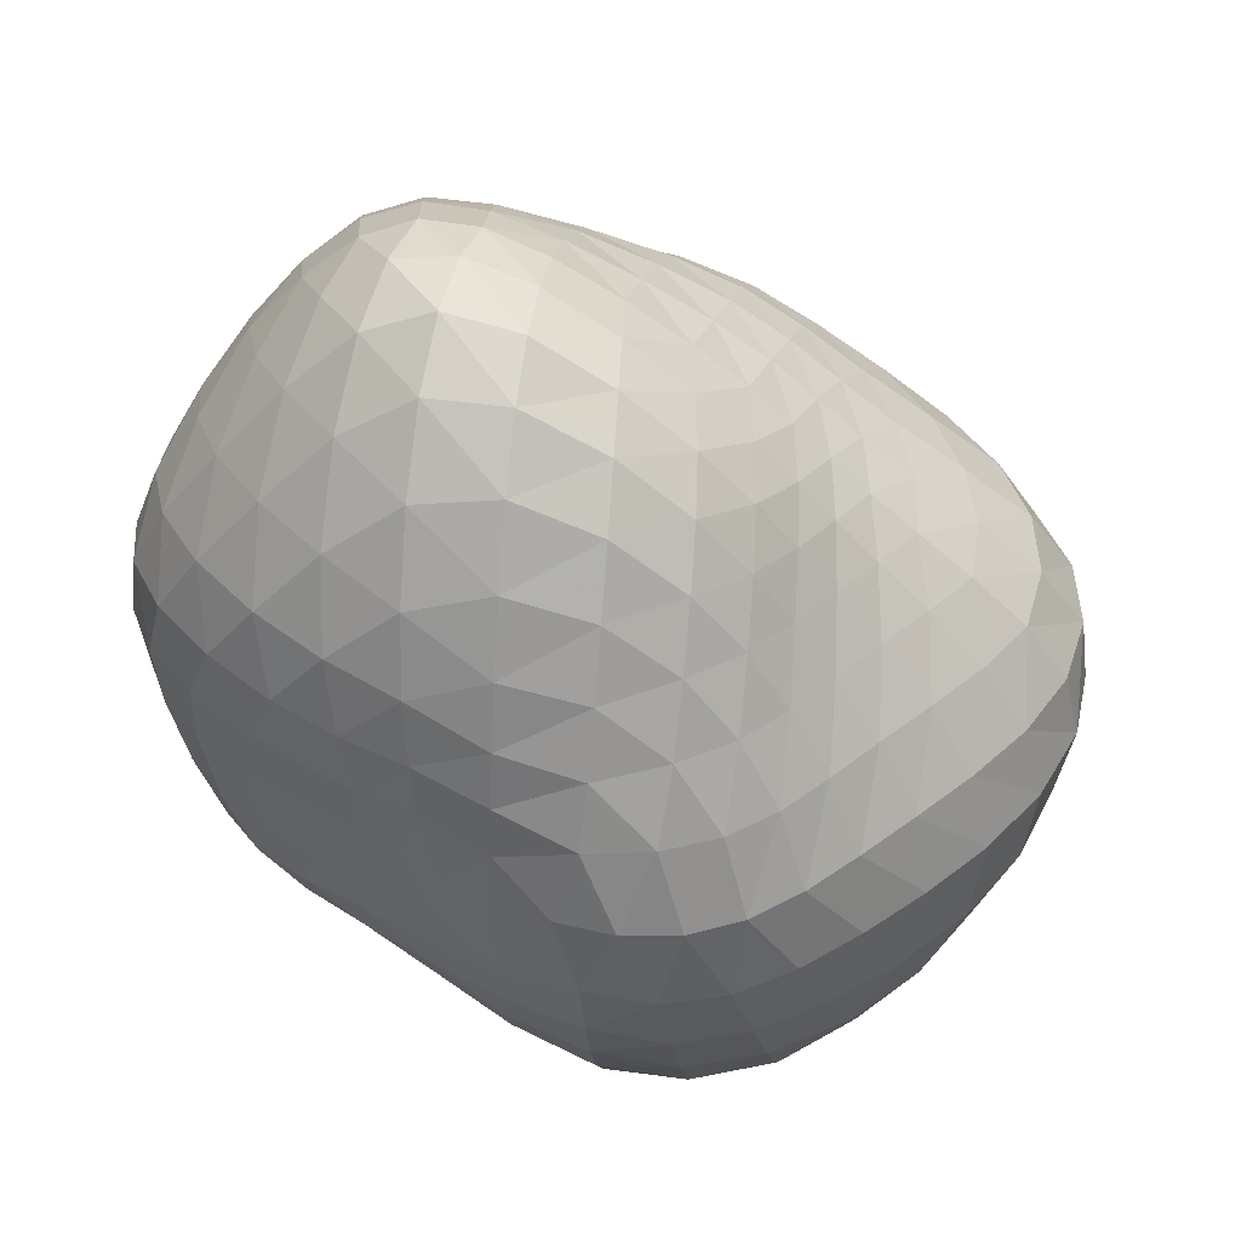
<metadata>
{"format":"obj","ext":"obj","renderer":"f3d","projection":"perspective","resolution":1024,"background":"white","views":[{"elev":44.5,"azim":8.9,"up":"+Y"}]}
</metadata>
<code>
v   -14.3     5.363   123.9
v     5.395     5.363   129.9
v   -14.3    24.45   122.9
v   -31.93     5.363   116.5
v   -14.3   -14.25   123.6
v    26.45     5.363   132.4
v    13.59    33.38   125.3
v   -14.3    43.52   120.5
v   -38.67    30.88   115.9
v   -48.31     5.363   109.1
v   -39.5   -20.76   110.3
v   -14.3   -33.67   121.6
v    14.15   -24.05   132.2
v    47.05     5.363   129.2
v    37.35    34.95   121.9
v    15.1    56.83   117.1
v   -14.3    64.02   116.1
v   -40.78    53.1   115.5
v   -58.13    31.91   109.7
v   -65.05     5.363   101.7
v   -59.82   -21.8    99.94
v   -41.58   -41.15   106.3
v   -14.3   -51.72   117.9
v    15.57   -48.75   128.2
v    39.33   -26.47   132.4
v    65.64     5.363   119.8
v    56.73    34.57   112.6
v    40.01    60.05   108.2
v    15.72    79.88   107.4
v   -14.3    87.16   108.8
v   -42.44    77.14   111.1
v   -63.95    56.59   109.7
v   -77.93    32.79   101.9
v   -83.49     5.363    93.59
v   -79.64   -22.77    90.79
v   -65.47   -43.68    93.71
v   -42.43   -57.54   101.4
v   -14.3   -68.07   112
v    15.69   -70.49   120.7
v    43.39   -55.91   124.7
v    61.87   -26.86   124.6
v    82.15     5.363   105.4
v    72.33    33.55    98.42
v    58.38    59.04    94.31
v    40.71    82.87    94.22
v    16.02   103.1    95.73
v   -14.3   112.5    97.68
v   -43.61   104.5   100.9
v   -68.15    83.38   103.2
v   -87.29    58.93    99.82
v   -99.49    33.79    91.19
v  -103.5     5.363    83.72
v   -99.62   -23.82    81.09
v   -87.73   -46.11    82.42
v   -68.05   -60.29    86.61
v   -42.75   -71.9    94.05
v   -14.3   -83.71   103.5
v    15.72   -90.57   110.6
v    44.88   -83.07   113.1
v    68.82   -58.88   112.9
v    82.16   -26.41   110.8
v    97.78     5.363    87.94
v    86.03    32.47    81.15
v    72.14    56.78    77.01
v    58.14    79.95    77.09
v    40.62   103.1    79.43
v    15.79   124.6    81.22
v   -14.3   137.3    82.35
v   -43.81   133.1    84.86
v   -69.99   112.9    88.58
v   -92.93    86.4    89.59
v  -111    60.41    84.85
v  -121.2    34.33    77.06
v  -122.9     5.363    71.26
v  -118   -24.24    69.38
v  -107.3   -47.93    70.21
v   -90.74   -63.35    72.32
v   -68.71   -74.64    76.23
v   -42.83   -86.67    83
v   -14.3  -100.2    91.31
v    15.95  -110.2    97.28
v    45.95  -108.3    98.69
v    72.62   -89.92    97.56
v    92.33   -59.4    96.16
v   101.2   -25.66    93.52
v   113.9     5.363    68.74
v    99.91    31.5    62.45
v    84.37    54.51    58.22
v    70.68    75.72    57.69
v    57.27    96.8    60
v    39.56   119    62.62
v    14.8   141    63.57
v   -14.3   156.6    63.51
v   -42.79   157.7    64.65
v   -68.85   141.5    67.76
v   -93.33   114.9    70.79
v  -115.6    86.64    70.39
v  -132    60.16    65.8
v  -139.3    33.75    59.94
v  -138.2     5.363    56.03
v  -131.8   -23.33    54.95
v  -121.9   -47.66    55.63
v  -108.3   -65.17    56.72
v   -90.3   -77.92    58.28
v   -68.21   -89.85    61.57
v   -42.73  -103.5    67.38
v   -14.3  -118.1    74.38
v    16.22  -129.4    79.43
v    46.8  -131    80.59
v    74.85  -118    79.18
v    98.19   -91.73    77.7
v   114.3   -58.35    76.59
v   119.9   -24.77    74.02
v   130.7     5.363    47.95
v   115    30.51    42.89
v    97.18    52.38    39.14
v    81.75    71.83    37.94
v    68.91    90.09    39.18
v    55.44   108.8    41.55
v    37.25   129.1    43.23
v    13.02   150.1    43.29
v   -14.3   167.1    42.56
v   -40.77   172.9    42.64
v   -65.25   163.1    44.36
v   -88.97   140.3    47.02
v  -112.4   111.9    48.65
v  -132.9    83.83    47.6
v  -146.2    57.62    44.29
v  -150.2    31.87    40.69
v  -146.7     5.363    38.45
v  -139.4   -20.97    37.91
v  -130.2   -44.58    38.39
v  -119.3   -63.77    38.97
v  -105.4   -79.18    39.41
v   -87.98   -92.94    40.41
v   -66.89  -107    42.92
v   -42.27  -121.7    47.22
v   -14.3  -135.9    52.28
v    16  -146.2    56.09
v    46.48  -148.7    57.28
v    74.83  -139.8    56.44
v    99.71  -119    55.29
v   120.2   -89.33    54.81
v   134.2   -55.95    54.3
v   138.2   -23.59    52.21
v   146.7     5.363    24.86
v   130.3    29.31    21.99
v   110.8    50.11    19.67
v    93.1    68.26    18.56
v    78.77    84.48    18.75
v    66.25    99.92    19.83
v    52.23   115.9    21.07
v    33.8   133.5    21.68
v    10.72   152    21.42
v   -14.3   168.2    20.8
v   -38.31   176.9    20.54
v   -60.53   173.4    21.1
v   -82.11   157.3    22.36
v  -104   132.6    23.65
v  -125.2   105.2    24.08
v  -142.3    78.41    23.28
v  -151.9    53.28    21.68
v  -153.1    29.14    20.12
v  -148.5     5.363    19.17
v  -141.1   -17.77    18.94
v  -133.1   -39.38    19.15
v  -124.4   -58.85    19.39
v  -114.1   -76.36    19.47
v  -101   -92.69    19.57
v   -84.65  -108.5    20.14
v   -64.7  -123.9    21.52
v   -41.15  -138    23.71
v   -14.3  -149.5    26.23
v    14.69  -156.8    28.21
v    43.8  -158    29.04
v    71.08  -151.5    28.88
v    95.72  -136.2    28.44
v   117.8  -112.7    28.33
v   136.8   -83.49    28.54
v   150.2   -52.17    28.44
v   154.2   -21.95    27.26
v   158.6     5.363    -1.08
v   143.2    27.75    -1.08
v   123.5    47.38    -1.08
v   104.3    64.5    -1.08
v    88.11    79.49    -1.08
v    74.74    92.97    -1.08
v    62.15   105.9    -1.08
v    47.69   119.2    -1.08
v    29.6   133.5    -1.08
v     8.228   148.6    -1.08
v   -14.3   162.4    -1.08
v   -35.87   171.5    -1.08
v   -55.86   172.5    -1.08
v   -75.04   163.3    -1.08
v   -94.37   145.3    -1.08
v  -113.7   121.8    -1.08
v  -131.2    96.41    -1.08
v  -144.1    71.62    -1.08
v  -150.4    48.24    -1.08
v  -150.2    26.25    -1.08
v  -145.7     5.363    -1.08
v  -139.4   -14.57    -1.08
v  -132.8   -33.62    -1.08
v  -126   -51.95    -1.08
v  -118.3   -69.85    -1.08
v  -108.6   -87.54    -1.08
v   -96.13  -104.9    -1.08
v   -80.44  -121.3    -1.08
v   -61.42  -135.7    -1.08
v   -39.19  -146.8    -1.08
v   -14.3  -154.2    -1.08
v    12.08  -157.5    -1.08
v    38.32  -156.6    -1.08
v    63.05  -151.2    -1.08
v    85.87  -140.5    -1.08
v   107.3  -123.9    -1.08
v   127.7  -101.6    -1.08
v   146.2   -75.19    -1.08
v   159.8   -47.15    -1.08
v   164.7   -19.79    -1.08
v   162.9     5.363   -29.16
v   146.4    30.09   -25.85
v   123.6    51.47   -23.03
v   101.5    69.76   -21.52
v    83.21    85.37   -21.44
v    67.74    99.1   -22.38
v    51.98   112.1   -23.55
v    32.97   125.4   -24.09
v    10.16   139.4   -23.69
v   -14.3   152.6   -22.84
v   -37.76   161.8   -22.31
v   -59.37   162.7   -22.59
v   -80.03   152.8   -23.62
v  -100.5   133.1   -24.82
v  -119.8   107.2   -25.38
v  -135.1    79.5   -24.88
v  -143.5    52.69   -23.6
v  -144.7    27.97   -22.27
v  -141     5.363   -21.45
v  -135.2   -15.63   -21.25
v  -129.1   -35.82   -21.42
v  -122.4   -56.05   -21.58
v  -113.7   -76.85   -21.56
v  -101.8   -97.83   -21.55
v   -85.73  -117.4   -21.93
v   -65.37  -133.3   -23.03
v   -41.2  -143.5   -24.79
v   -14.3  -148   -26.79
v    13.56  -147.8   -28.34
v    40.46  -143.9   -29.05
v    65.41  -136.5   -29.19
v    88.97  -124.3   -29.44
v   112.4  -105.8   -30.27
v   135.7   -81.04   -31.52
v   155.7   -52.18   -32.33
v   166.4   -22.49   -31.63
v   157.6     5.363   -57.14
v   141.3    32.19   -50.71
v   116.9    55.09   -45.25
v    93.28    74.24   -42.73
v    73.61    90.14   -43.17
v    55.75   103.7   -45.14
v    35.85   116.3   -46.46
v    11.94   128.8   -45.88
v   -14.3   140.6   -44.12
v   -39.78   148.7   -42.93
v   -63.19   148.7   -43.41
v   -85.18   137.5   -45.22
v  -105.9   115.8   -46.82
v  -123.2    87.61   -46.69
v  -134.2    58   -44.75
v  -137.6    30.22   -42.35
v  -135.6     5.363   -40.86
v  -131.1   -17.18   -40.67
v  -125.5   -38.87   -41.2
v  -118.1   -61.1   -41.64
v  -106.9   -83.98   -41.78
v   -90.46  -105.5   -42.22
v   -68.65  -122.2   -43.71
v   -42.61  -131.4   -46.38
v   -14.3  -133.3   -49.39
v    13.94  -130.6   -51.5
v    40.37  -125.3   -52.32
v    65.07  -117.3   -52.87
v    89.77  -104.1   -54.58
v   115.8   -83.44   -57.81
v   140.8   -55.78   -60.97
v   157.4   -24.78   -61.21
v   143.3     5.363   -82.23
v   128.2    34.02   -74.18
v   103.7    58.01   -67.24
v    79.85    77.42   -64.62
v    59.06    92.85   -65.7
v    38.01   105.5   -67.3
v    13.37   116.7   -66.6
v   -14.3   126.7   -63.94
v   -41.66   133   -61.93
v   -66.71   131.3   -62.17
v   -89.35   117.9   -63.74
v  -108.7    93.61   -64.27
v  -122.3    63.34   -62.5
v  -128.6    32.87   -59.77
v  -129     5.363   -58.22
v  -126   -19.19   -58.64
v  -120.5   -42.57   -60.13
v  -110.7   -66.03   -61.44
v   -94.51   -88.32   -62.4
v   -71.49  -105.5   -63.92
v   -43.68  -114.1   -66.45
v   -14.3  -114.8   -69.06
v    13.8  -111.3   -70.43
v    39.59  -106.1   -70.86
v    64.54   -97.78   -72.48
v    91.05   -82.41   -76.95
v   118.5   -57.78   -82.93
v   139.4   -26.62   -85.89
v   122.4     5.363  -102.5
v   108.9    35.37   -94.83
v    85.35    59.7   -87.97
v    61.87    78.27   -85.74
v    39.33    92.02   -86.04
v    14.2   102.5   -84.68
v   -14.3   110.7   -80.89
v   -42.96   114.9   -77.64
v   -68.87   110.6   -76.79
v   -90.86    94.03   -76.87
v  -107.3    66.77   -75.62
v  -116.7    35.25   -73.45
v  -119.7     5.363   -72.83
v  -118   -21.26   -74.91
v  -111.2   -45.82   -78.4
v   -96.79   -68.52   -81.45
v   -73.69   -86.27   -83.72
v   -44.6   -95.39   -85.68
v   -14.3   -96.45   -86.78
v    13.74   -93.5   -86.47
v    39.44   -88.46   -86.57
v    65.41   -78.2   -90.18
v    92.85   -57.91   -97.6
v   115.8   -27.87  -103.8
v    97.83     5.363  -117.3
v    85.76    35.92  -111.5
v    63.51    59.37  -105.5
v    39.83    75.65  -102.6
v    14.39    86.37   -99.44
v   -14.3    93.13   -93.92
v   -43.32    94.83   -88.89
v   -68.82    86.93   -86.3
v   -88.59    66.24   -84.74
v  -101.2    36.48   -83.55
v  -106.6     5.363   -84.78
v  -105.2   -22.69   -89.67
v   -95.16   -47.12   -96.17
v   -74.39   -66.35  -101.2
v   -45.28   -77.13  -103.6
v   -14.3   -79.6  -103.1
v    14.06   -77.44  -101.1
v    40.33   -71.18  -101.6
v    66.79   -55.77  -107.7
v    89.85   -28.2  -115.7
v    72.34     5.363  -127.4
v    61.15    35.35  -123.3
v    39.39    56.45  -117.2
v    14.08    68.93  -111.1
v   -14.3    74.89  -103.2
v   -42.75    73.74   -96.17
v   -66.41    61.13   -92.29
v   -82.42    35.97   -91.41
v   -89.73     5.363   -94.85
v   -87.24   -22.97  -103.3
v   -72.23   -45.46  -112.8
v   -45.39   -59.22  -118
v   -14.3   -63.72  -117.5
v    14.62   -61.52  -114.8
v    41.12   -51.04  -116.8
v    63.75   -27.33  -123.8
v    47.75     5.363  -133.3
v    36.52    33.61  -129.1
v    13.48    50.65  -120.5
v   -14.3    56.97  -110.1
v   -41.56    52.45  -101.6
v   -61.7    33.88   -99.03
v   -70.74     5.363  -104
v   -65.63   -22.02  -115.8
v   -44.46   -40.6  -126.1
v   -14.3   -47.57  -128.1
v    14.83   -43.45  -126.7
v    38.43   -25.17  -130
v    25.11     5.363  -135.4
v    12.12    30.62  -128.4
v   -14.3    39.7  -116.2
v   -39.71    30.57  -108.5
v   -51.41     5.363  -112.9
v   -41.72   -19.85  -126.3
v   -14.3   -30.43  -133.4
v    13.39   -21.54  -134.4
v     4.616     5.363  -133.7
v   -14.3    22.71  -122.6
v   -32.66     5.363  -121.5
v   -14.3   -12.52  -133.1
v   -14.3     5.363  -128.8
f 1 2 3
f 1 3 4
f 1 4 5
f 1 5 2
f 2 6 7
f 7 3 2
f 3 7 8
f 3 8 9
f 9 4 3
f 4 9 10
f 4 10 11
f 11 5 4
f 5 11 12
f 5 12 13
f 13 2 5
f 2 13 6
f 6 14 15
f 15 7 6
f 7 15 16
f 16 8 7
f 8 16 17
f 8 17 18
f 18 9 8
f 9 18 19
f 19 10 9
f 10 19 20
f 10 20 21
f 21 11 10
f 11 21 22
f 22 12 11
f 12 22 23
f 12 23 24
f 24 13 12
f 13 24 25
f 25 6 13
f 6 25 14
f 14 26 27
f 27 15 14
f 15 27 28
f 28 16 15
f 16 28 29
f 29 17 16
f 17 29 30
f 17 30 31
f 31 18 17
f 18 31 32
f 32 19 18
f 19 32 33
f 33 20 19
f 20 33 34
f 20 34 35
f 35 21 20
f 21 35 36
f 36 22 21
f 22 36 37
f 37 23 22
f 23 37 38
f 23 38 39
f 39 24 23
f 24 39 40
f 40 25 24
f 25 40 41
f 41 14 25
f 14 41 26
f 26 42 43
f 43 27 26
f 27 43 44
f 44 28 27
f 28 44 45
f 45 29 28
f 29 45 46
f 46 30 29
f 30 46 47
f 30 47 48
f 48 31 30
f 31 48 49
f 49 32 31
f 32 49 50
f 50 33 32
f 33 50 51
f 51 34 33
f 34 51 52
f 34 52 53
f 53 35 34
f 35 53 54
f 54 36 35
f 36 54 55
f 55 37 36
f 37 55 56
f 56 38 37
f 38 56 57
f 38 57 58
f 58 39 38
f 39 58 59
f 59 40 39
f 40 59 60
f 60 41 40
f 41 60 61
f 61 26 41
f 26 61 42
f 42 62 63
f 63 43 42
f 43 63 64
f 64 44 43
f 44 64 65
f 65 45 44
f 45 65 66
f 66 46 45
f 46 66 67
f 67 47 46
f 47 67 68
f 47 68 69
f 69 48 47
f 48 69 70
f 70 49 48
f 49 70 71
f 71 50 49
f 50 71 72
f 72 51 50
f 51 72 73
f 73 52 51
f 52 73 74
f 52 74 75
f 75 53 52
f 53 75 76
f 76 54 53
f 54 76 77
f 77 55 54
f 55 77 78
f 78 56 55
f 56 78 79
f 79 57 56
f 57 79 80
f 57 80 81
f 81 58 57
f 58 81 82
f 82 59 58
f 59 82 83
f 83 60 59
f 60 83 84
f 84 61 60
f 61 84 85
f 85 42 61
f 42 85 62
f 62 86 87
f 87 63 62
f 63 87 88
f 88 64 63
f 64 88 89
f 89 65 64
f 65 89 90
f 90 66 65
f 66 90 91
f 91 67 66
f 67 91 92
f 92 68 67
f 68 92 93
f 68 93 94
f 94 69 68
f 69 94 95
f 95 70 69
f 70 95 96
f 96 71 70
f 71 96 97
f 97 72 71
f 72 97 98
f 98 73 72
f 73 98 99
f 99 74 73
f 74 99 100
f 74 100 101
f 101 75 74
f 75 101 102
f 102 76 75
f 76 102 103
f 103 77 76
f 77 103 104
f 104 78 77
f 78 104 105
f 105 79 78
f 79 105 106
f 106 80 79
f 80 106 107
f 80 107 108
f 108 81 80
f 81 108 109
f 109 82 81
f 82 109 110
f 110 83 82
f 83 110 111
f 111 84 83
f 84 111 112
f 112 85 84
f 85 112 113
f 113 62 85
f 62 113 86
f 86 114 115
f 115 87 86
f 87 115 116
f 116 88 87
f 88 116 117
f 117 89 88
f 89 117 118
f 118 90 89
f 90 118 119
f 119 91 90
f 91 119 120
f 120 92 91
f 92 120 121
f 121 93 92
f 93 121 122
f 93 122 123
f 123 94 93
f 94 123 124
f 124 95 94
f 95 124 125
f 125 96 95
f 96 125 126
f 126 97 96
f 97 126 127
f 127 98 97
f 98 127 128
f 128 99 98
f 99 128 129
f 129 100 99
f 100 129 130
f 100 130 131
f 131 101 100
f 101 131 132
f 132 102 101
f 102 132 133
f 133 103 102
f 103 133 134
f 134 104 103
f 104 134 135
f 135 105 104
f 105 135 136
f 136 106 105
f 106 136 137
f 137 107 106
f 107 137 138
f 107 138 139
f 139 108 107
f 108 139 140
f 140 109 108
f 109 140 141
f 141 110 109
f 110 141 142
f 142 111 110
f 111 142 143
f 143 112 111
f 112 143 144
f 144 113 112
f 113 144 145
f 145 86 113
f 86 145 114
f 114 146 147
f 147 115 114
f 115 147 148
f 148 116 115
f 116 148 149
f 149 117 116
f 117 149 150
f 150 118 117
f 118 150 151
f 151 119 118
f 119 151 152
f 152 120 119
f 120 152 153
f 153 121 120
f 121 153 154
f 154 122 121
f 122 154 155
f 122 155 156
f 156 123 122
f 123 156 157
f 157 124 123
f 124 157 158
f 158 125 124
f 125 158 159
f 159 126 125
f 126 159 160
f 160 127 126
f 127 160 161
f 161 128 127
f 128 161 162
f 162 129 128
f 129 162 163
f 163 130 129
f 130 163 164
f 130 164 165
f 165 131 130
f 131 165 166
f 166 132 131
f 132 166 167
f 167 133 132
f 133 167 168
f 168 134 133
f 134 168 169
f 169 135 134
f 135 169 170
f 170 136 135
f 136 170 171
f 171 137 136
f 137 171 172
f 172 138 137
f 138 172 173
f 138 173 174
f 174 139 138
f 139 174 175
f 175 140 139
f 140 175 176
f 176 141 140
f 141 176 177
f 177 142 141
f 142 177 178
f 178 143 142
f 143 178 179
f 179 144 143
f 144 179 180
f 180 145 144
f 145 180 181
f 181 114 145
f 114 181 146
f 146 182 183
f 183 147 146
f 147 183 184
f 184 148 147
f 148 184 185
f 185 149 148
f 149 185 186
f 186 150 149
f 150 186 187
f 187 151 150
f 151 187 188
f 188 152 151
f 152 188 189
f 189 153 152
f 153 189 190
f 190 154 153
f 154 190 191
f 191 155 154
f 155 191 192
f 155 192 193
f 193 156 155
f 156 193 194
f 194 157 156
f 157 194 195
f 195 158 157
f 158 195 196
f 196 159 158
f 159 196 197
f 197 160 159
f 160 197 198
f 198 161 160
f 161 198 199
f 199 162 161
f 162 199 200
f 200 163 162
f 163 200 201
f 201 164 163
f 164 201 202
f 164 202 203
f 203 165 164
f 165 203 204
f 204 166 165
f 166 204 205
f 205 167 166
f 167 205 206
f 206 168 167
f 168 206 207
f 207 169 168
f 169 207 208
f 208 170 169
f 170 208 209
f 209 171 170
f 171 209 210
f 210 172 171
f 172 210 211
f 211 173 172
f 173 211 212
f 173 212 213
f 213 174 173
f 174 213 214
f 214 175 174
f 175 214 215
f 215 176 175
f 176 215 216
f 216 177 176
f 177 216 217
f 217 178 177
f 178 217 218
f 218 179 178
f 179 218 219
f 219 180 179
f 180 219 220
f 220 181 180
f 181 220 221
f 221 146 181
f 146 221 182
f 222 183 182
f 223 183 222
f 223 184 183
f 224 184 223
f 224 185 184
f 225 185 224
f 225 186 185
f 226 186 225
f 226 187 186
f 227 187 226
f 227 188 187
f 228 188 227
f 228 189 188
f 229 189 228
f 229 190 189
f 230 190 229
f 230 191 190
f 231 191 230
f 231 192 191
f 231 193 192
f 232 193 231
f 232 194 193
f 233 194 232
f 233 195 194
f 234 195 233
f 234 196 195
f 235 196 234
f 235 197 196
f 236 197 235
f 236 198 197
f 237 198 236
f 237 199 198
f 238 199 237
f 238 200 199
f 239 200 238
f 239 201 200
f 240 201 239
f 240 202 201
f 240 203 202
f 241 203 240
f 241 204 203
f 242 204 241
f 242 205 204
f 243 205 242
f 243 206 205
f 244 206 243
f 244 207 206
f 245 207 244
f 245 208 207
f 246 208 245
f 246 209 208
f 247 209 246
f 247 210 209
f 248 210 247
f 248 211 210
f 249 211 248
f 249 212 211
f 249 213 212
f 250 213 249
f 250 214 213
f 251 214 250
f 251 215 214
f 252 215 251
f 252 216 215
f 253 216 252
f 253 217 216
f 254 217 253
f 254 218 217
f 255 218 254
f 255 219 218
f 256 219 255
f 256 220 219
f 257 220 256
f 257 221 220
f 222 221 257
f 222 182 221
f 258 223 222
f 259 223 258
f 259 224 223
f 260 224 259
f 260 225 224
f 261 225 260
f 261 226 225
f 262 226 261
f 262 227 226
f 263 227 262
f 263 228 227
f 264 228 263
f 264 229 228
f 265 229 264
f 265 230 229
f 266 230 265
f 266 231 230
f 266 232 231
f 267 232 266
f 267 233 232
f 268 233 267
f 268 234 233
f 269 234 268
f 269 235 234
f 270 235 269
f 270 236 235
f 271 236 270
f 271 237 236
f 272 237 271
f 272 238 237
f 273 238 272
f 273 239 238
f 274 239 273
f 274 240 239
f 274 241 240
f 275 241 274
f 275 242 241
f 276 242 275
f 276 243 242
f 277 243 276
f 277 244 243
f 278 244 277
f 278 245 244
f 279 245 278
f 279 246 245
f 280 246 279
f 280 247 246
f 281 247 280
f 281 248 247
f 282 248 281
f 282 249 248
f 282 250 249
f 283 250 282
f 283 251 250
f 284 251 283
f 284 252 251
f 285 252 284
f 285 253 252
f 286 253 285
f 286 254 253
f 287 254 286
f 287 255 254
f 288 255 287
f 288 256 255
f 289 256 288
f 289 257 256
f 258 257 289
f 258 222 257
f 290 259 258
f 291 259 290
f 291 260 259
f 292 260 291
f 292 261 260
f 293 261 292
f 293 262 261
f 294 262 293
f 294 263 262
f 295 263 294
f 295 264 263
f 296 264 295
f 296 265 264
f 297 265 296
f 297 266 265
f 297 267 266
f 298 267 297
f 298 268 267
f 299 268 298
f 299 269 268
f 300 269 299
f 300 270 269
f 301 270 300
f 301 271 270
f 302 271 301
f 302 272 271
f 303 272 302
f 303 273 272
f 304 273 303
f 304 274 273
f 304 275 274
f 305 275 304
f 305 276 275
f 306 276 305
f 306 277 276
f 307 277 306
f 307 278 277
f 308 278 307
f 308 279 278
f 309 279 308
f 309 280 279
f 310 280 309
f 310 281 280
f 311 281 310
f 311 282 281
f 311 283 282
f 312 283 311
f 312 284 283
f 313 284 312
f 313 285 284
f 314 285 313
f 314 286 285
f 315 286 314
f 315 287 286
f 316 287 315
f 316 288 287
f 317 288 316
f 317 289 288
f 290 289 317
f 290 258 289
f 318 291 290
f 319 291 318
f 319 292 291
f 320 292 319
f 320 293 292
f 321 293 320
f 321 294 293
f 322 294 321
f 322 295 294
f 323 295 322
f 323 296 295
f 324 296 323
f 324 297 296
f 324 298 297
f 325 298 324
f 325 299 298
f 326 299 325
f 326 300 299
f 327 300 326
f 327 301 300
f 328 301 327
f 328 302 301
f 329 302 328
f 329 303 302
f 330 303 329
f 330 304 303
f 330 305 304
f 331 305 330
f 331 306 305
f 332 306 331
f 332 307 306
f 333 307 332
f 333 308 307
f 334 308 333
f 334 309 308
f 335 309 334
f 335 310 309
f 336 310 335
f 336 311 310
f 336 312 311
f 337 312 336
f 337 313 312
f 338 313 337
f 338 314 313
f 339 314 338
f 339 315 314
f 340 315 339
f 340 316 315
f 341 316 340
f 341 317 316
f 318 317 341
f 318 290 317
f 342 319 318
f 343 319 342
f 343 320 319
f 344 320 343
f 344 321 320
f 345 321 344
f 345 322 321
f 346 322 345
f 346 323 322
f 347 323 346
f 347 324 323
f 347 325 324
f 348 325 347
f 348 326 325
f 349 326 348
f 349 327 326
f 350 327 349
f 350 328 327
f 351 328 350
f 351 329 328
f 352 329 351
f 352 330 329
f 352 331 330
f 353 331 352
f 353 332 331
f 354 332 353
f 354 333 332
f 355 333 354
f 355 334 333
f 356 334 355
f 356 335 334
f 357 335 356
f 357 336 335
f 357 337 336
f 358 337 357
f 358 338 337
f 359 338 358
f 359 339 338
f 360 339 359
f 360 340 339
f 361 340 360
f 361 341 340
f 342 341 361
f 342 318 341
f 362 343 342
f 363 343 362
f 363 344 343
f 364 344 363
f 364 345 344
f 365 345 364
f 365 346 345
f 366 346 365
f 366 347 346
f 366 348 347
f 367 348 366
f 367 349 348
f 368 349 367
f 368 350 349
f 369 350 368
f 369 351 350
f 370 351 369
f 370 352 351
f 370 353 352
f 371 353 370
f 371 354 353
f 372 354 371
f 372 355 354
f 373 355 372
f 373 356 355
f 374 356 373
f 374 357 356
f 374 358 357
f 375 358 374
f 375 359 358
f 376 359 375
f 376 360 359
f 377 360 376
f 377 361 360
f 362 361 377
f 362 342 361
f 378 363 362
f 379 363 378
f 379 364 363
f 380 364 379
f 380 365 364
f 381 365 380
f 381 366 365
f 381 367 366
f 382 367 381
f 382 368 367
f 383 368 382
f 383 369 368
f 384 369 383
f 384 370 369
f 384 371 370
f 385 371 384
f 385 372 371
f 386 372 385
f 386 373 372
f 387 373 386
f 387 374 373
f 387 375 374
f 388 375 387
f 388 376 375
f 389 376 388
f 389 377 376
f 378 377 389
f 378 362 377
f 390 379 378
f 391 379 390
f 391 380 379
f 392 380 391
f 392 381 380
f 392 382 381
f 393 382 392
f 393 383 382
f 394 383 393
f 394 384 383
f 394 385 384
f 395 385 394
f 395 386 385
f 396 386 395
f 396 387 386
f 396 388 387
f 397 388 396
f 397 389 388
f 390 389 397
f 390 378 389
f 398 391 390
f 399 391 398
f 399 392 391
f 399 393 392
f 400 393 399
f 400 394 393
f 400 395 394
f 401 395 400
f 401 396 395
f 401 397 396
f 398 397 401
f 398 390 397
f 402 399 398
f 402 400 399
f 402 401 400
f 402 398 401

</code>
